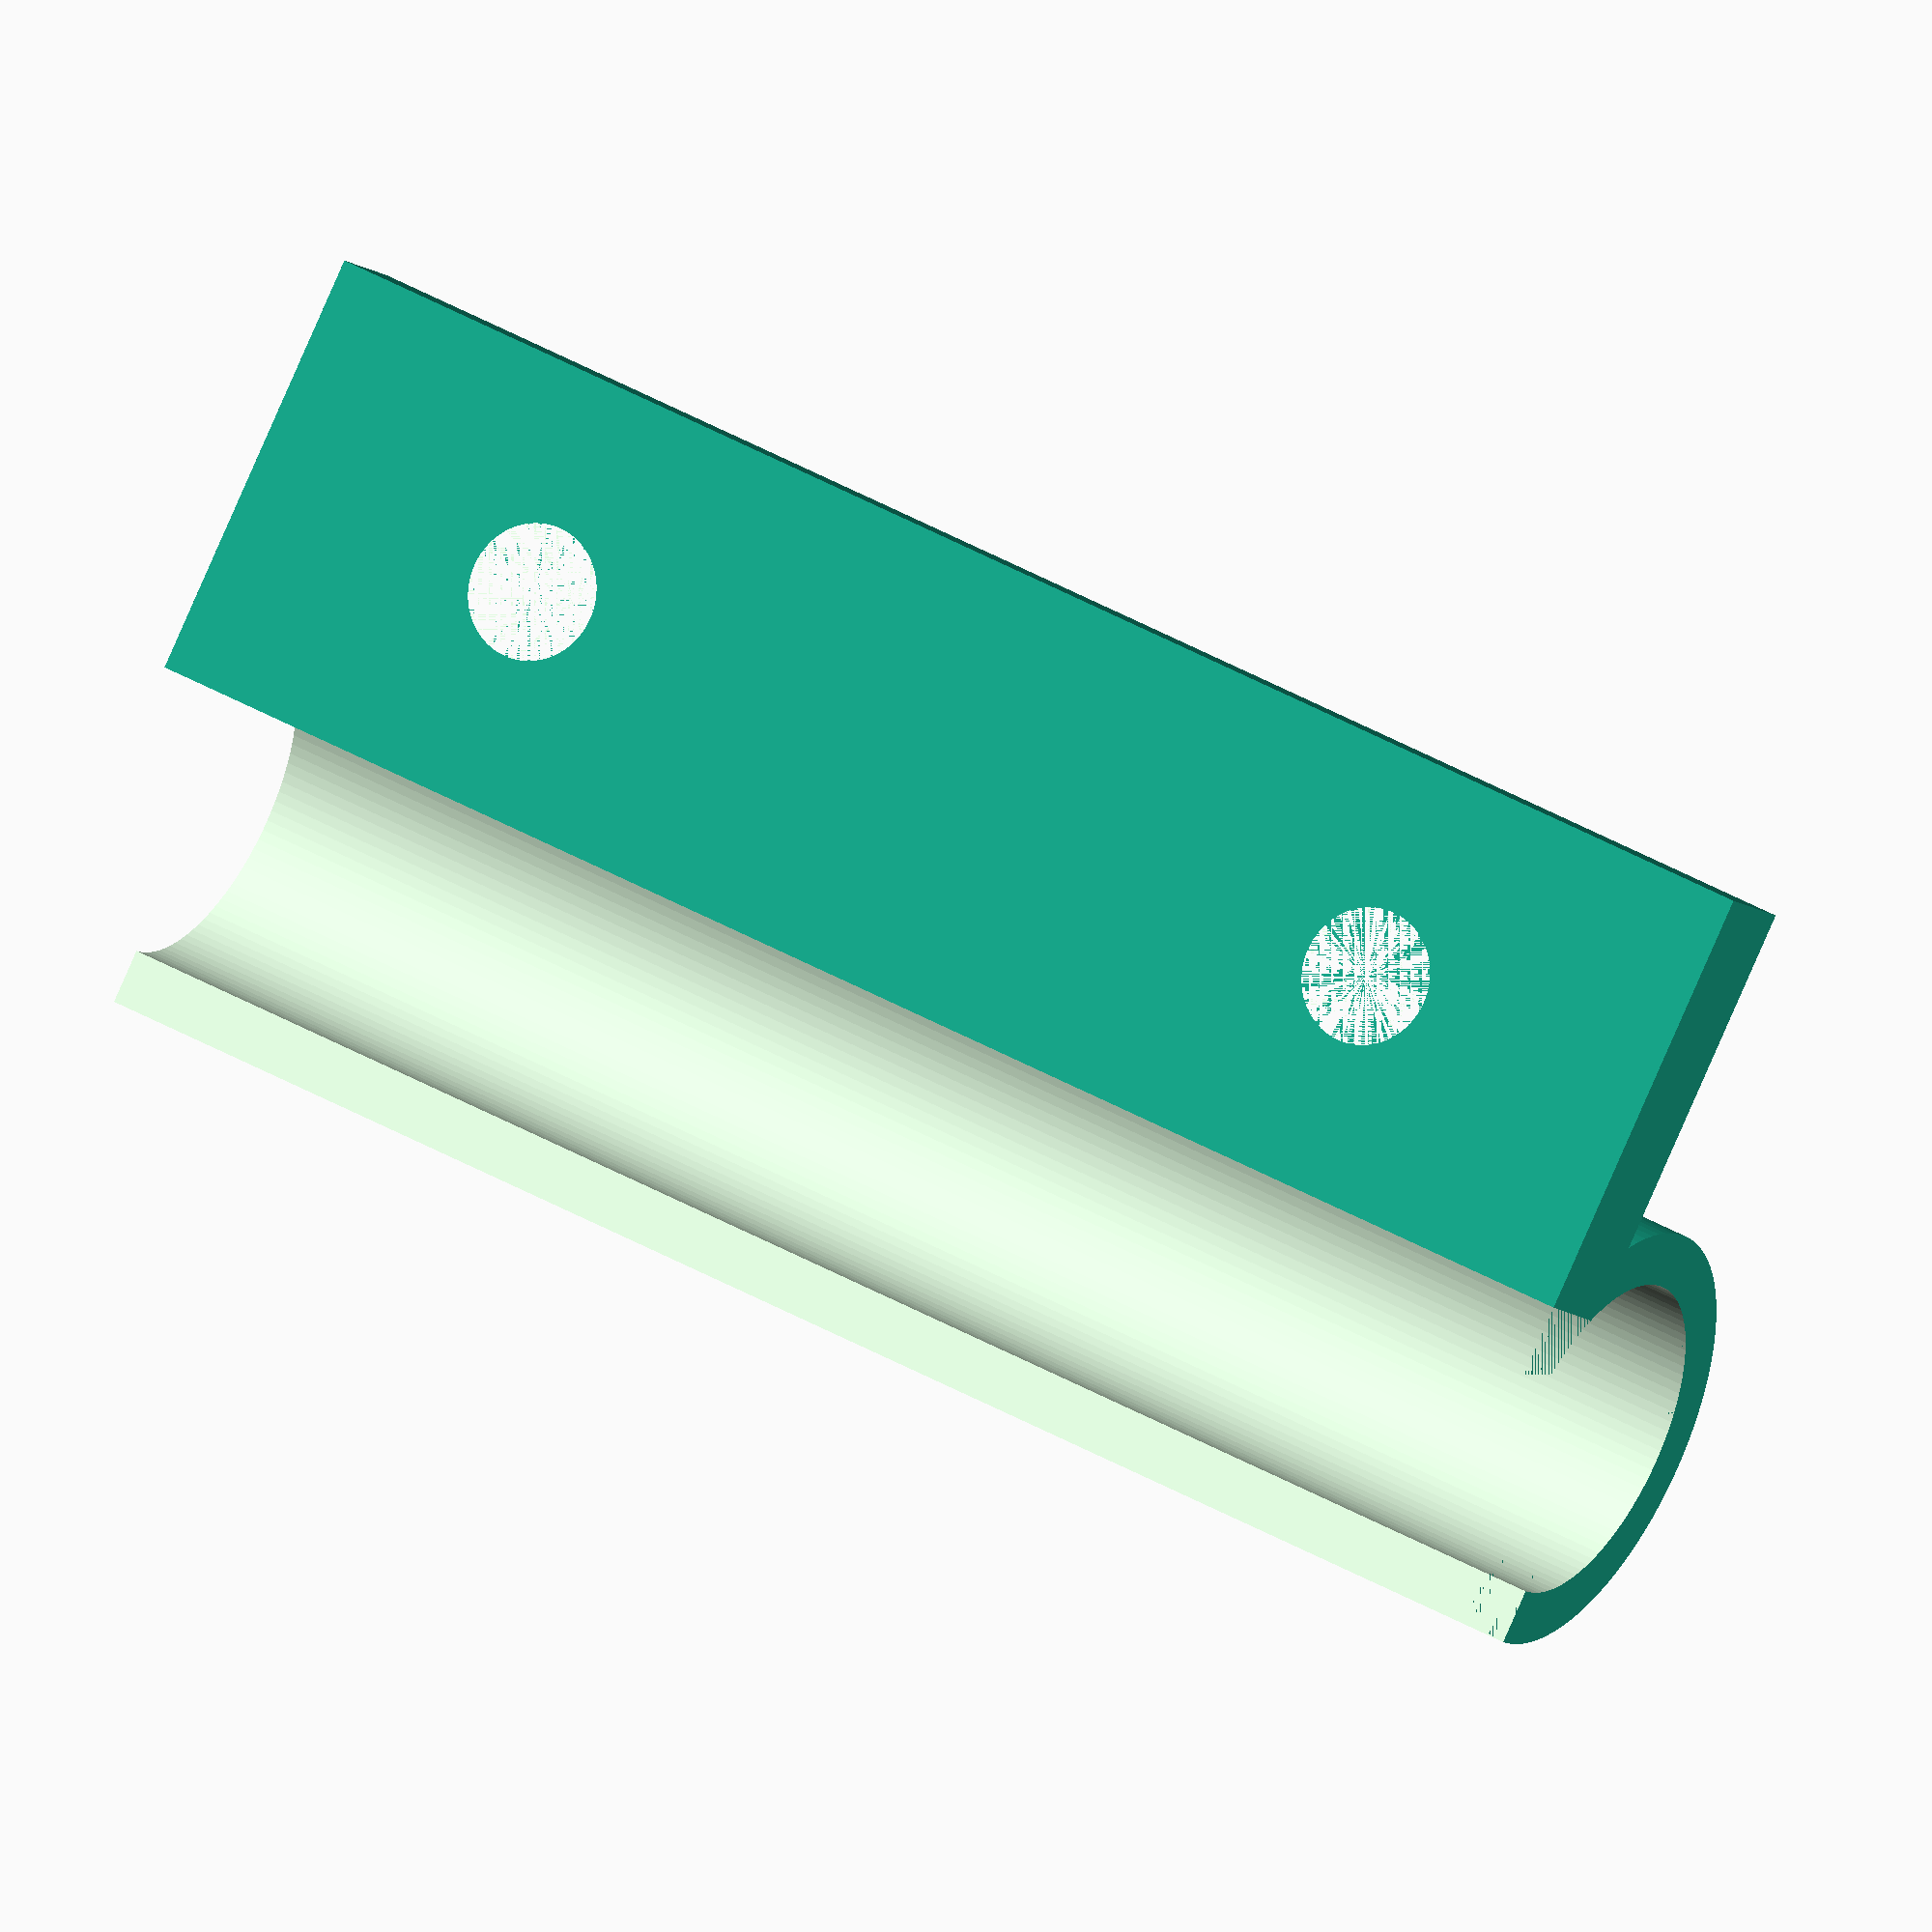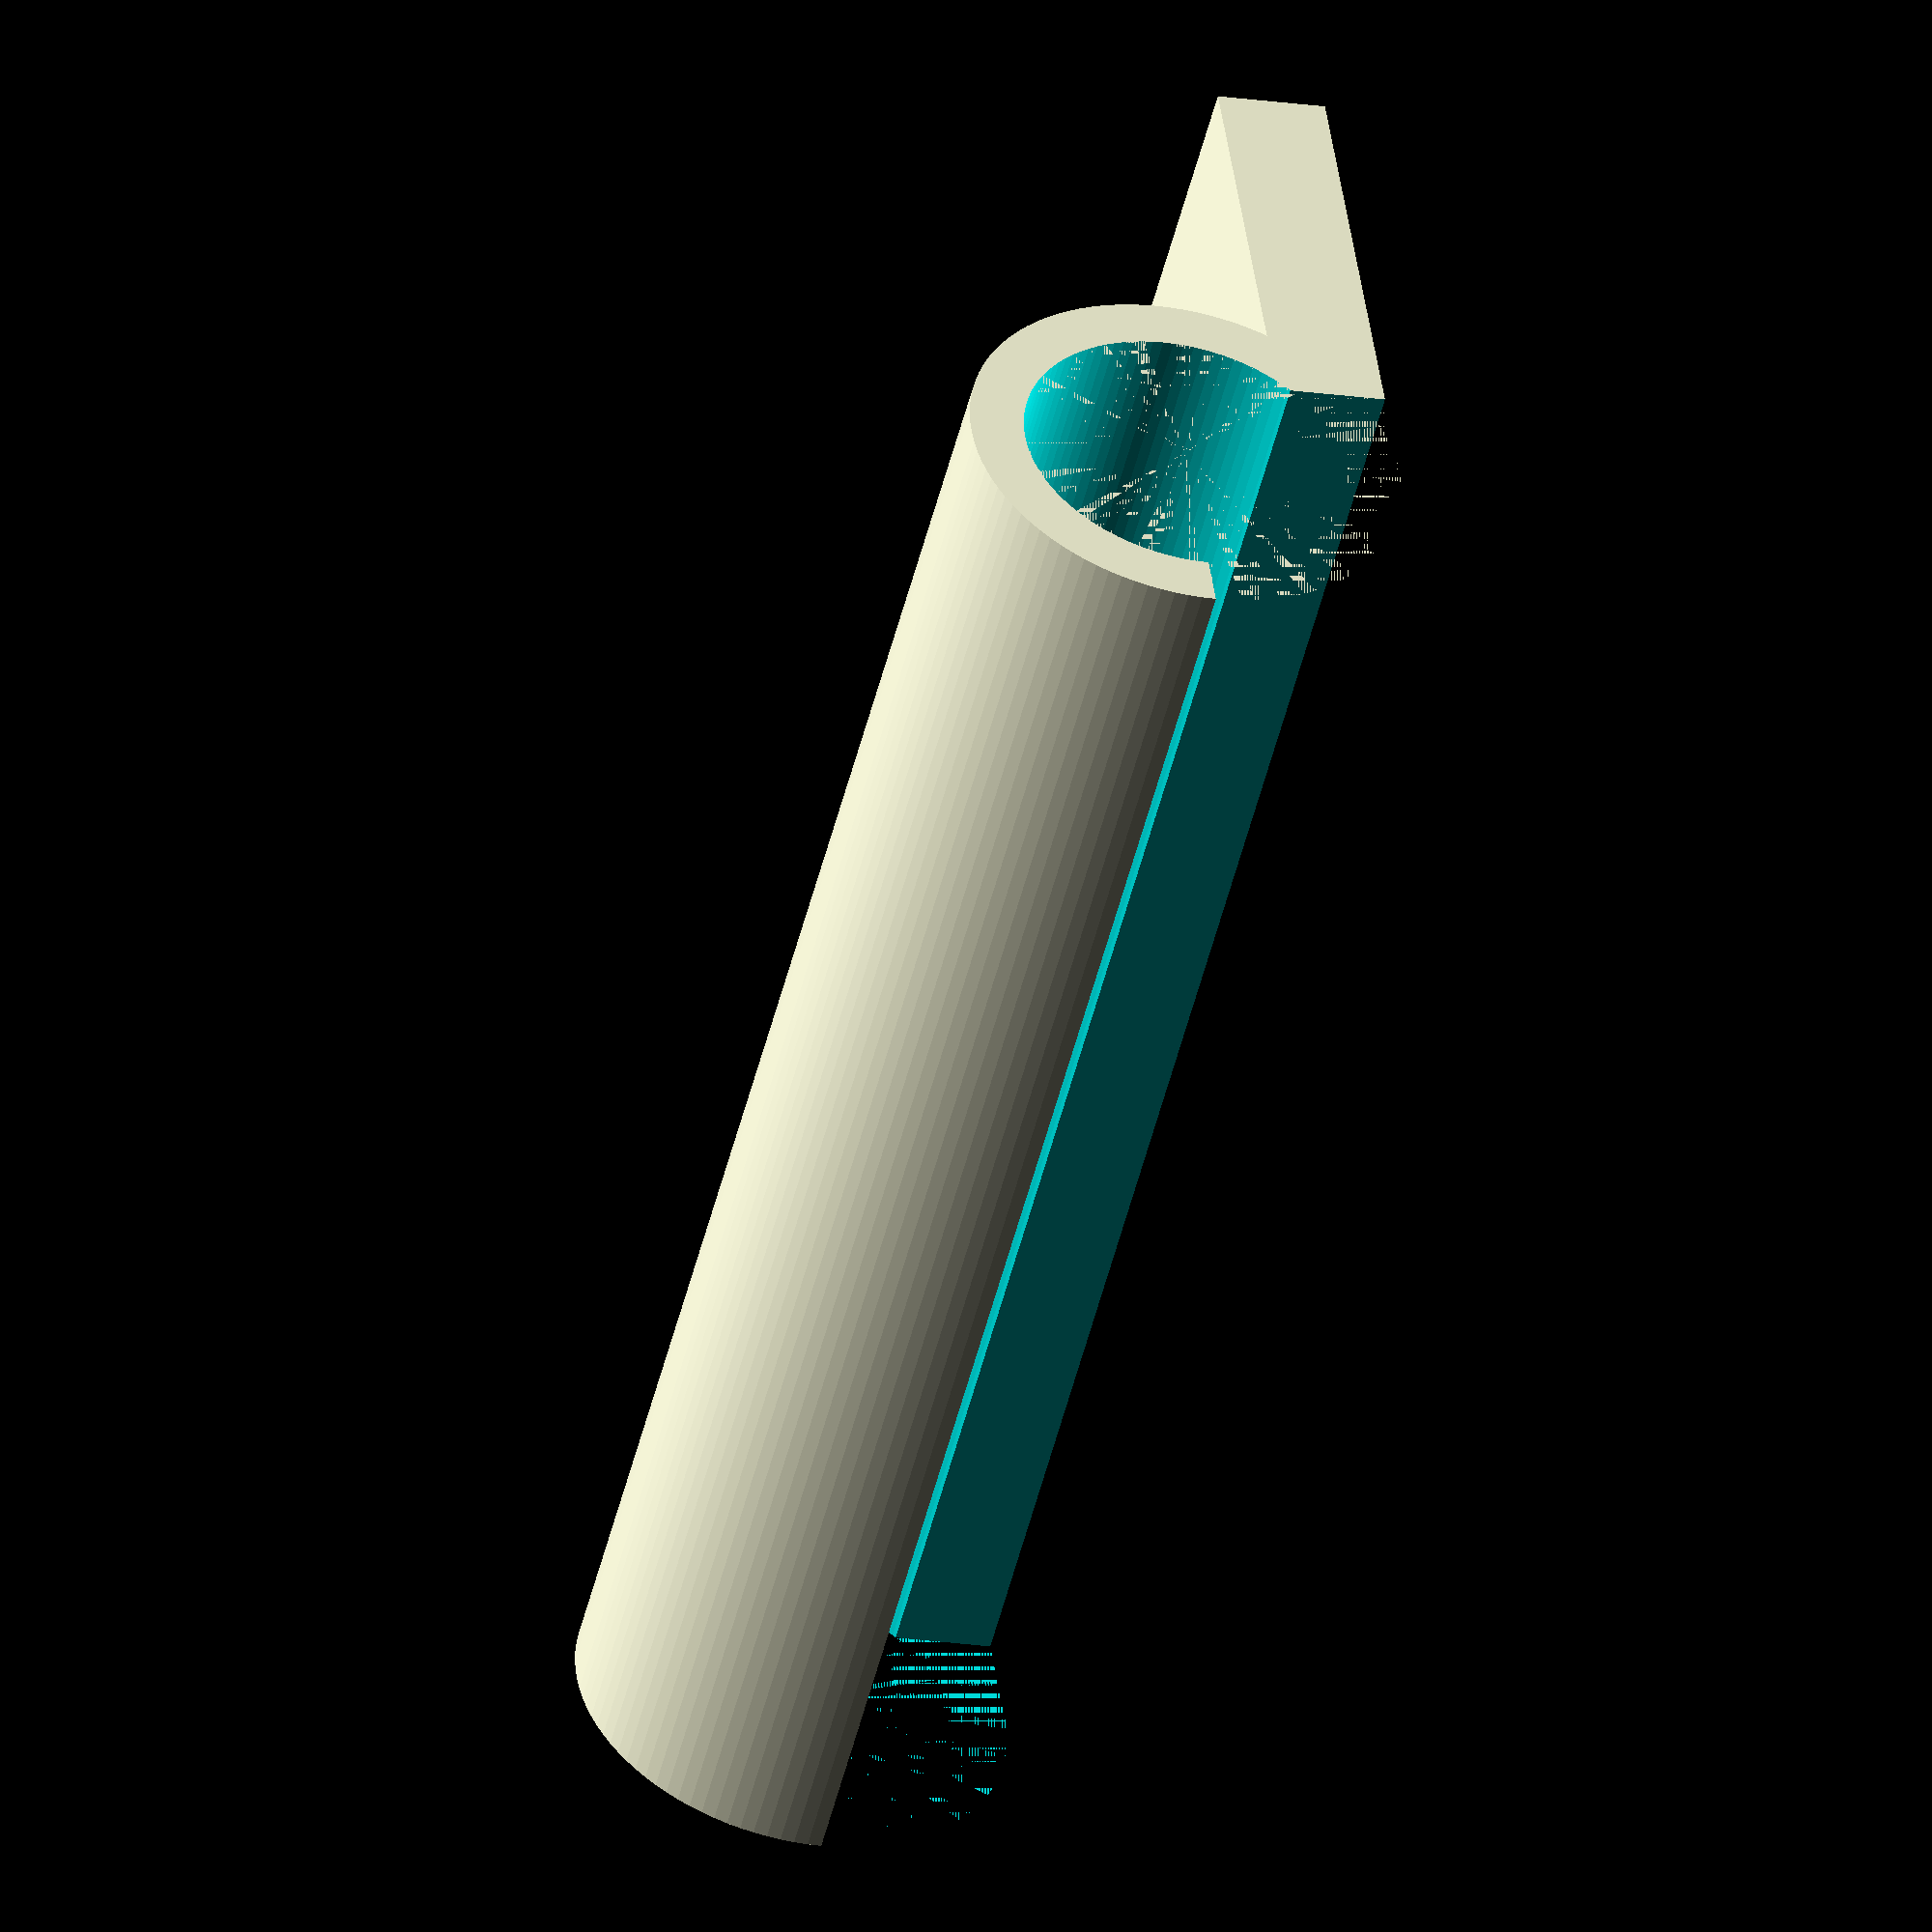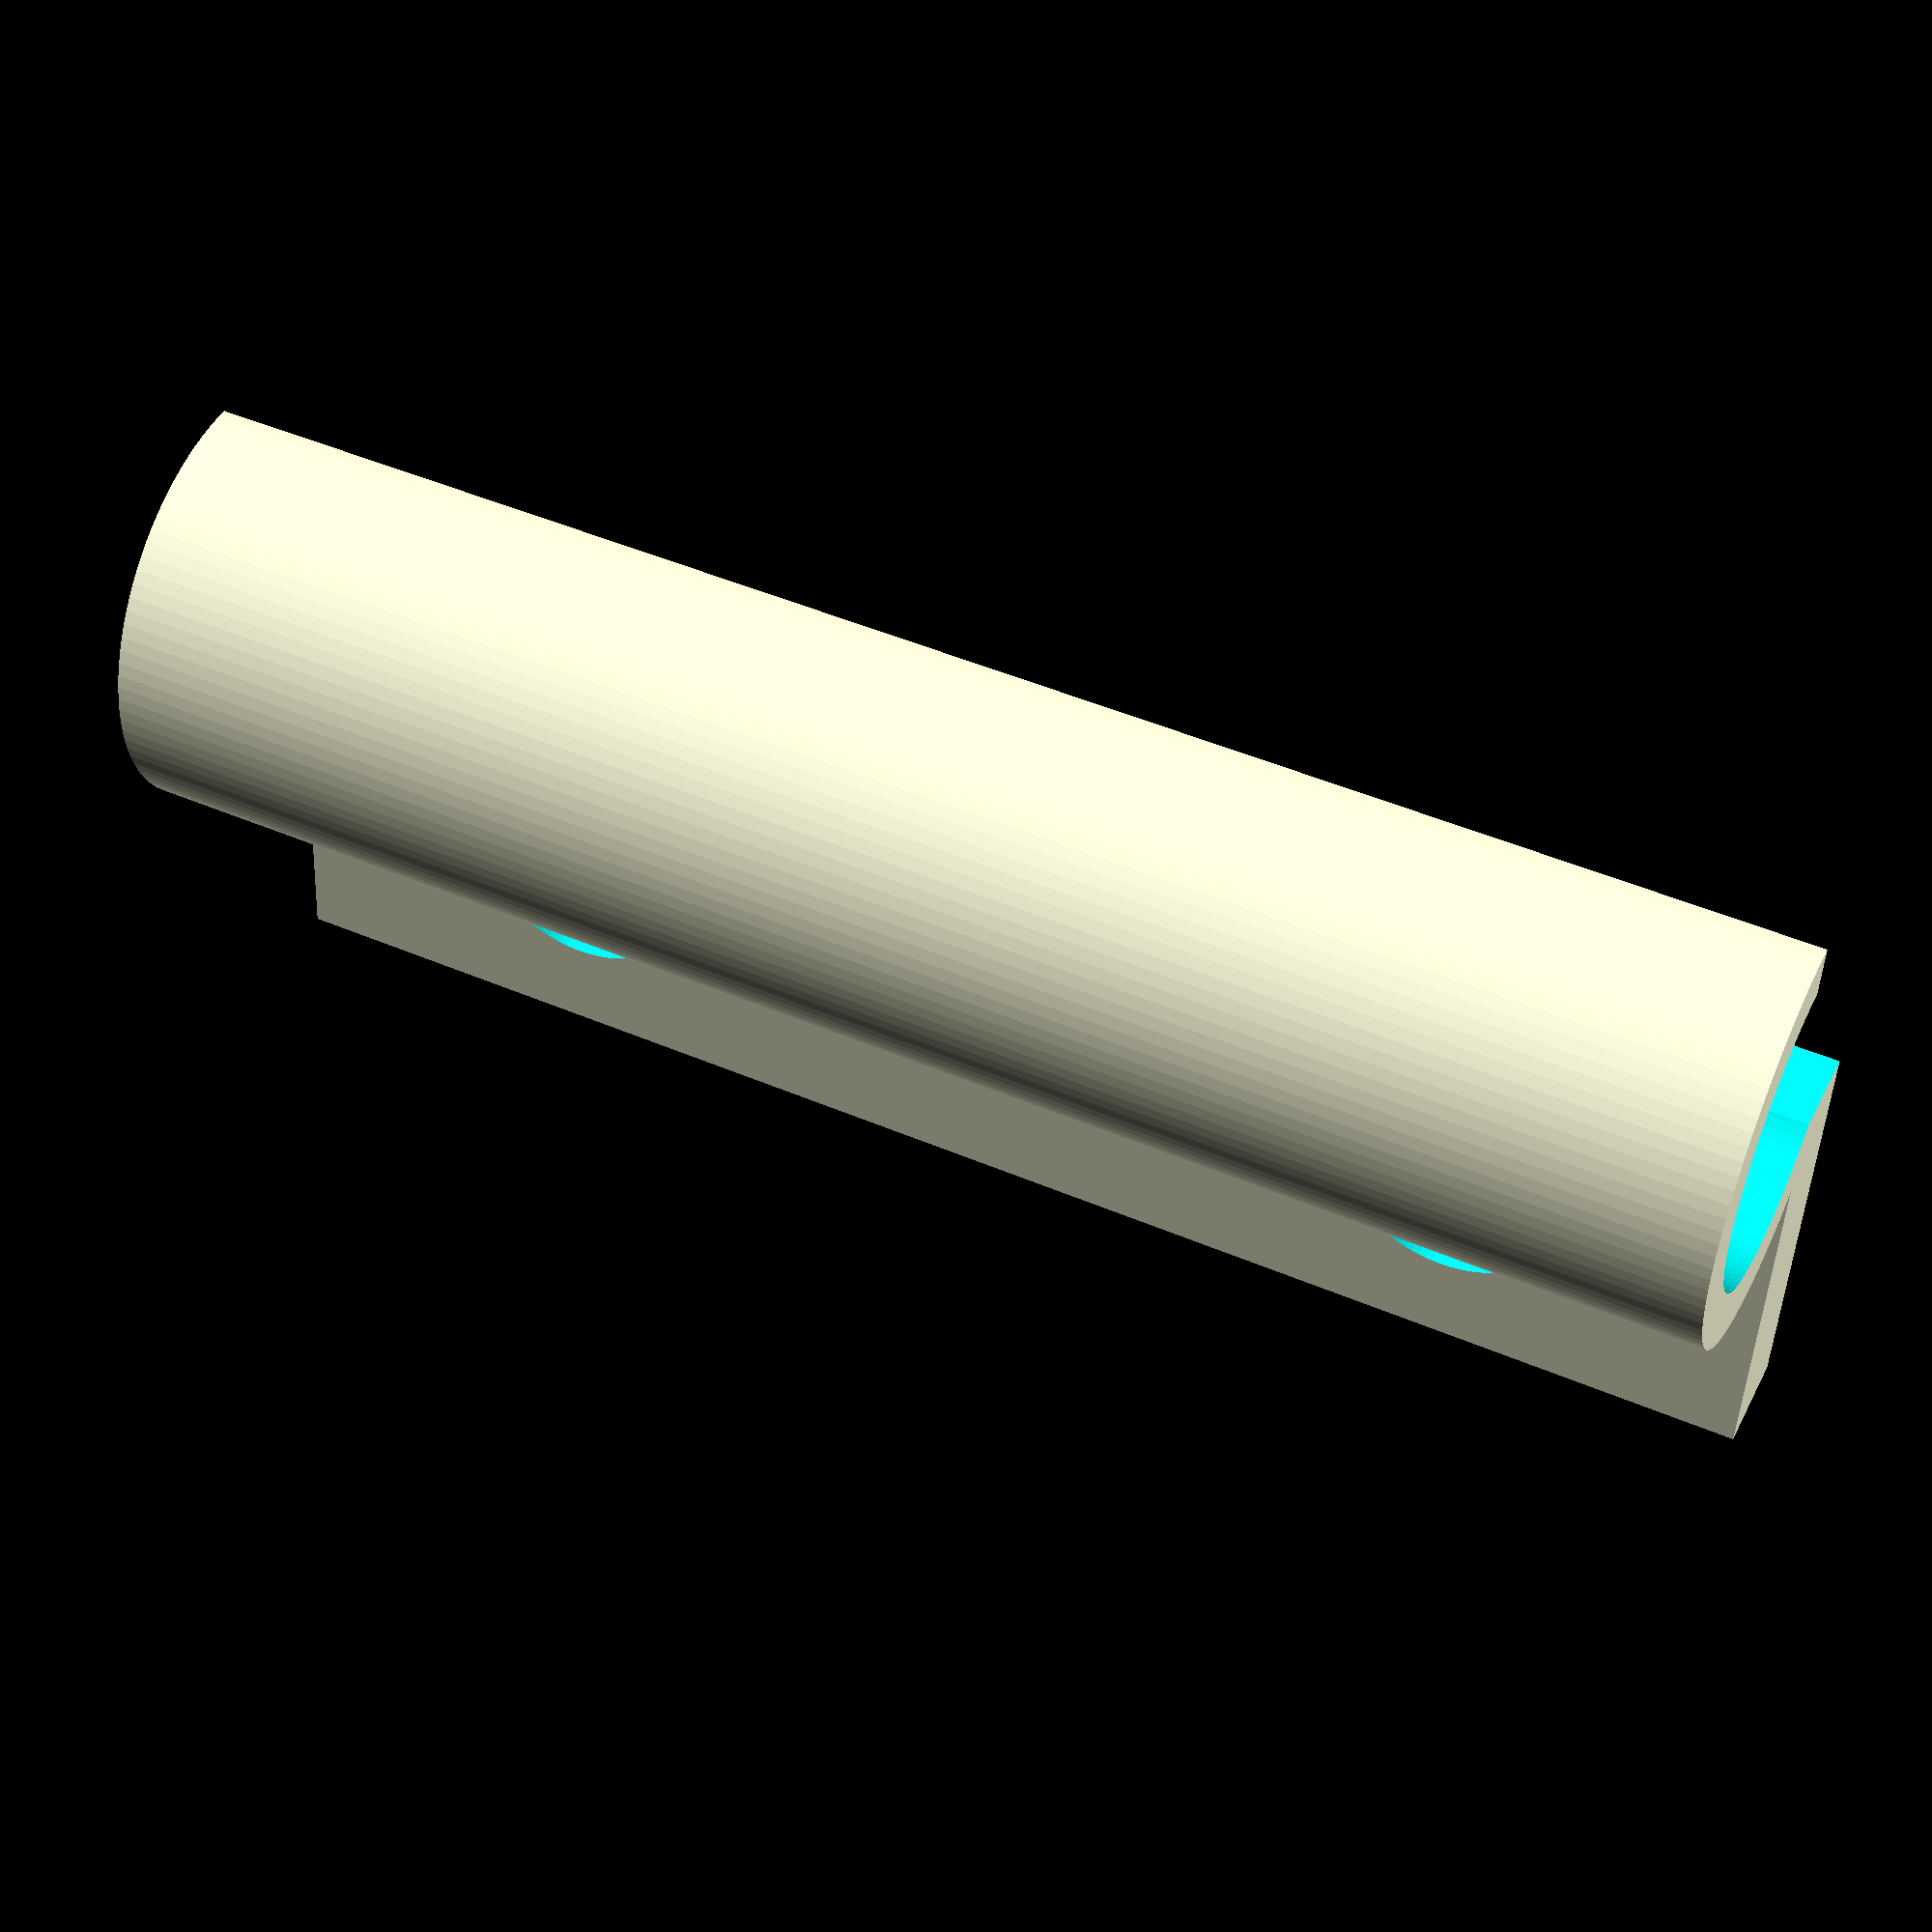
<openscad>
//
// ktRACK6
//
//


gap1 = 0.001;
gap2 = 0.002;

panel_thick = 2;


X = 30;


difference()
{
    union()
    {
        translate([0, 0, 0]) cube([X, 10, panel_thick]);
        translate([0, 10, 8/2]) rotate([0, 90, 0]) cylinder(X, d=8, $fn=100);
    }
    translate([6, 4, -gap1]) rotate([0, 0, 0]) cylinder(  panel_thick+gap2, d1=2.5, d2=4.5, $fn=100);
    translate([X-6, 4, -gap1]) rotate([0, 0, 0]) cylinder(  panel_thick+gap2, d1=2.5, d2=4.5, $fn=100);
    
    translate([-gap1, 10, 8/2]) rotate([0, 90, 0]) cylinder(X+gap2, d=6, $fn=100);
    translate([-gap1, 10-5/2+0.5, -gap1-2]) cube([X+gap2, 8, 6]);
}
</openscad>
<views>
elev=8.2 azim=154.1 roll=202.3 proj=o view=solid
elev=19.6 azim=150.3 roll=74.2 proj=o view=wireframe
elev=317.9 azim=2.9 roll=25.1 proj=p view=wireframe
</views>
